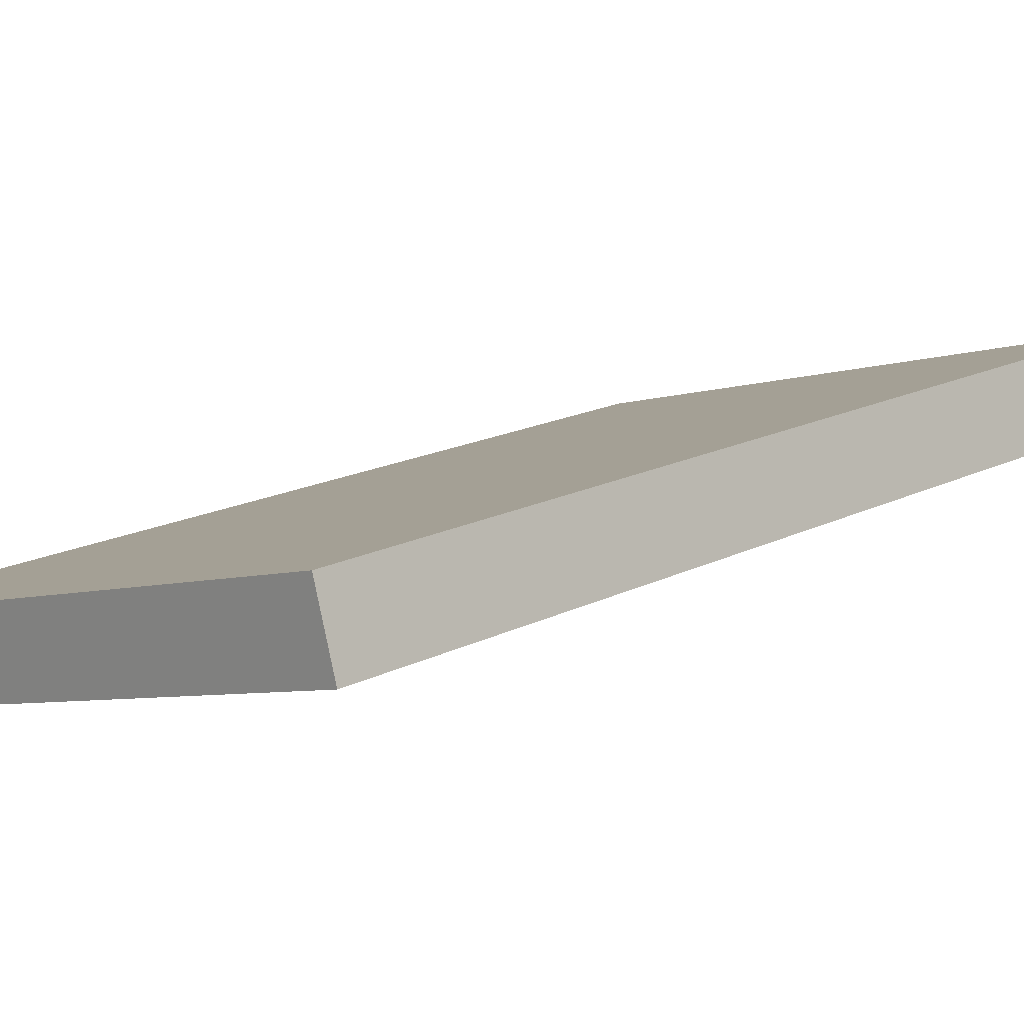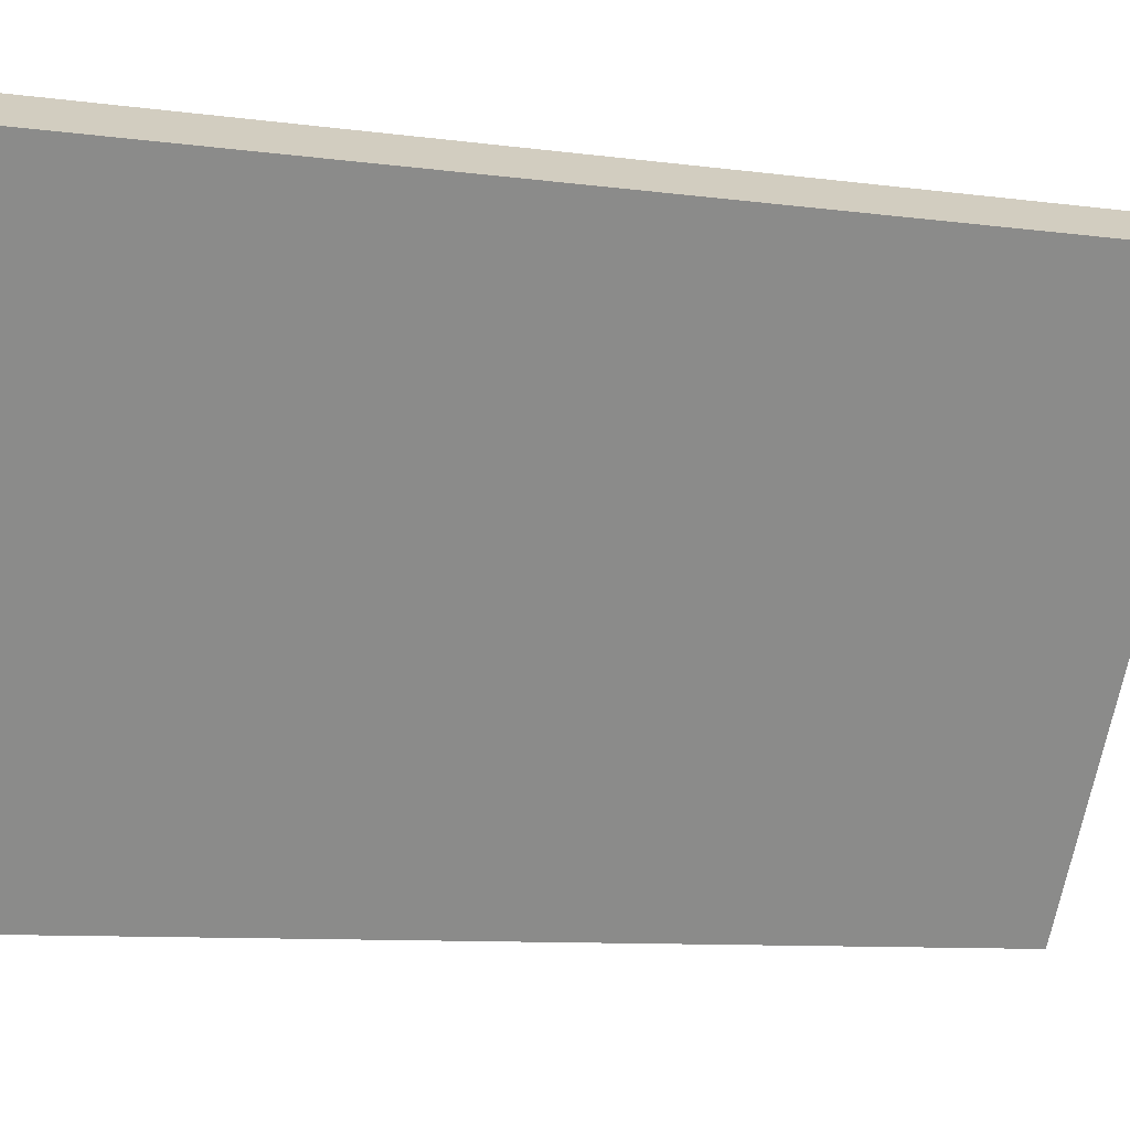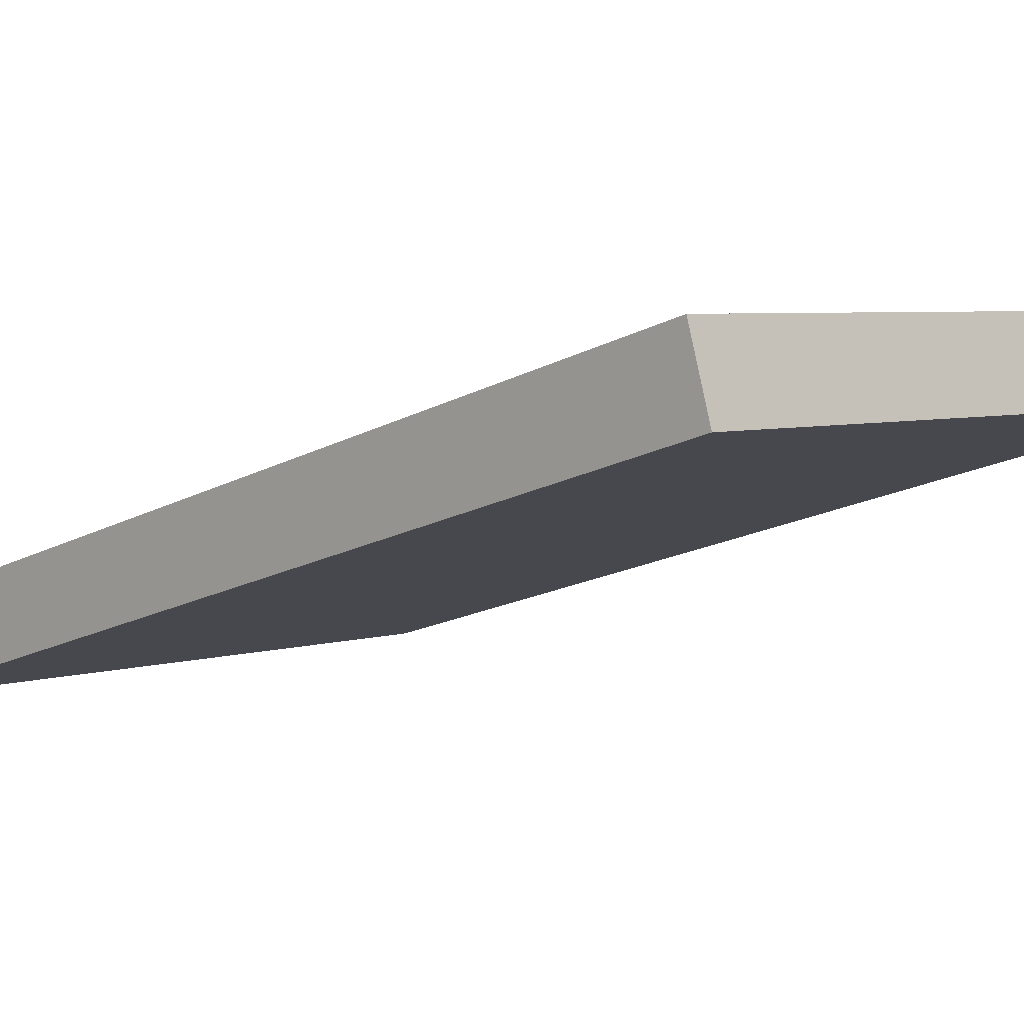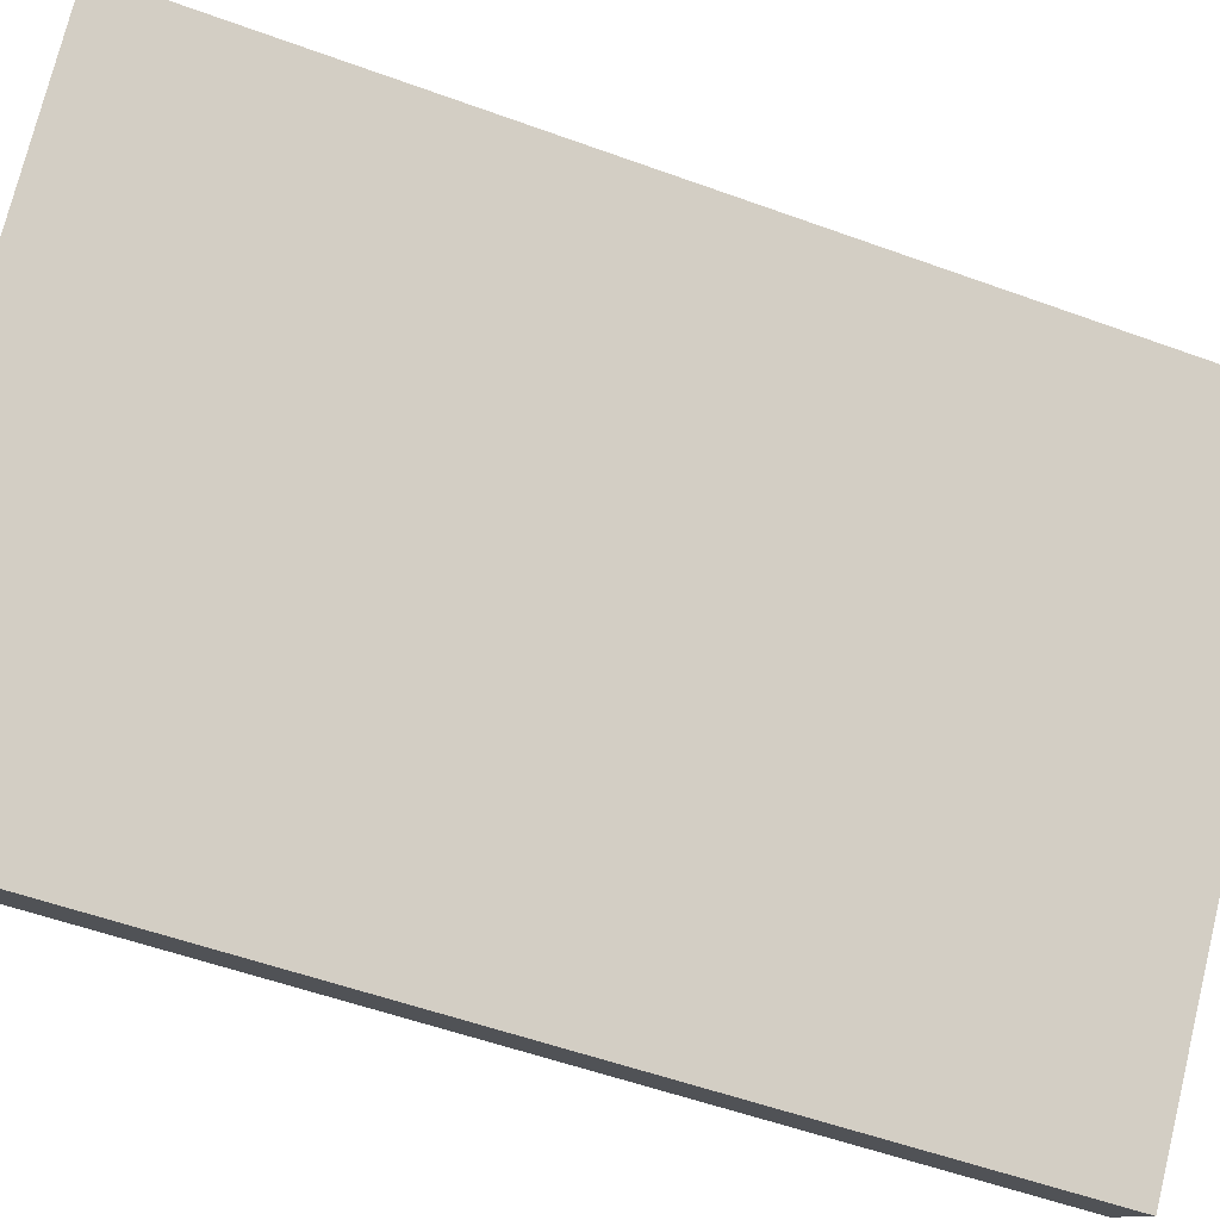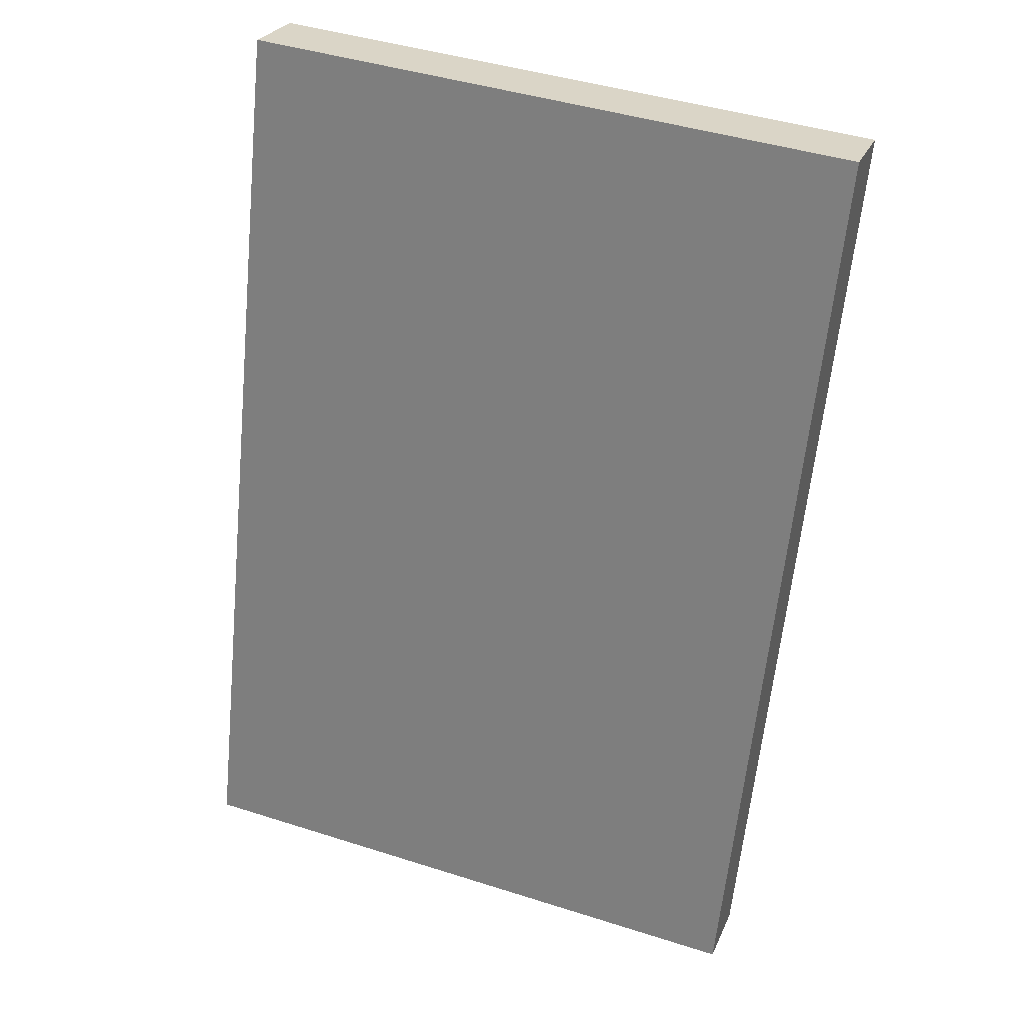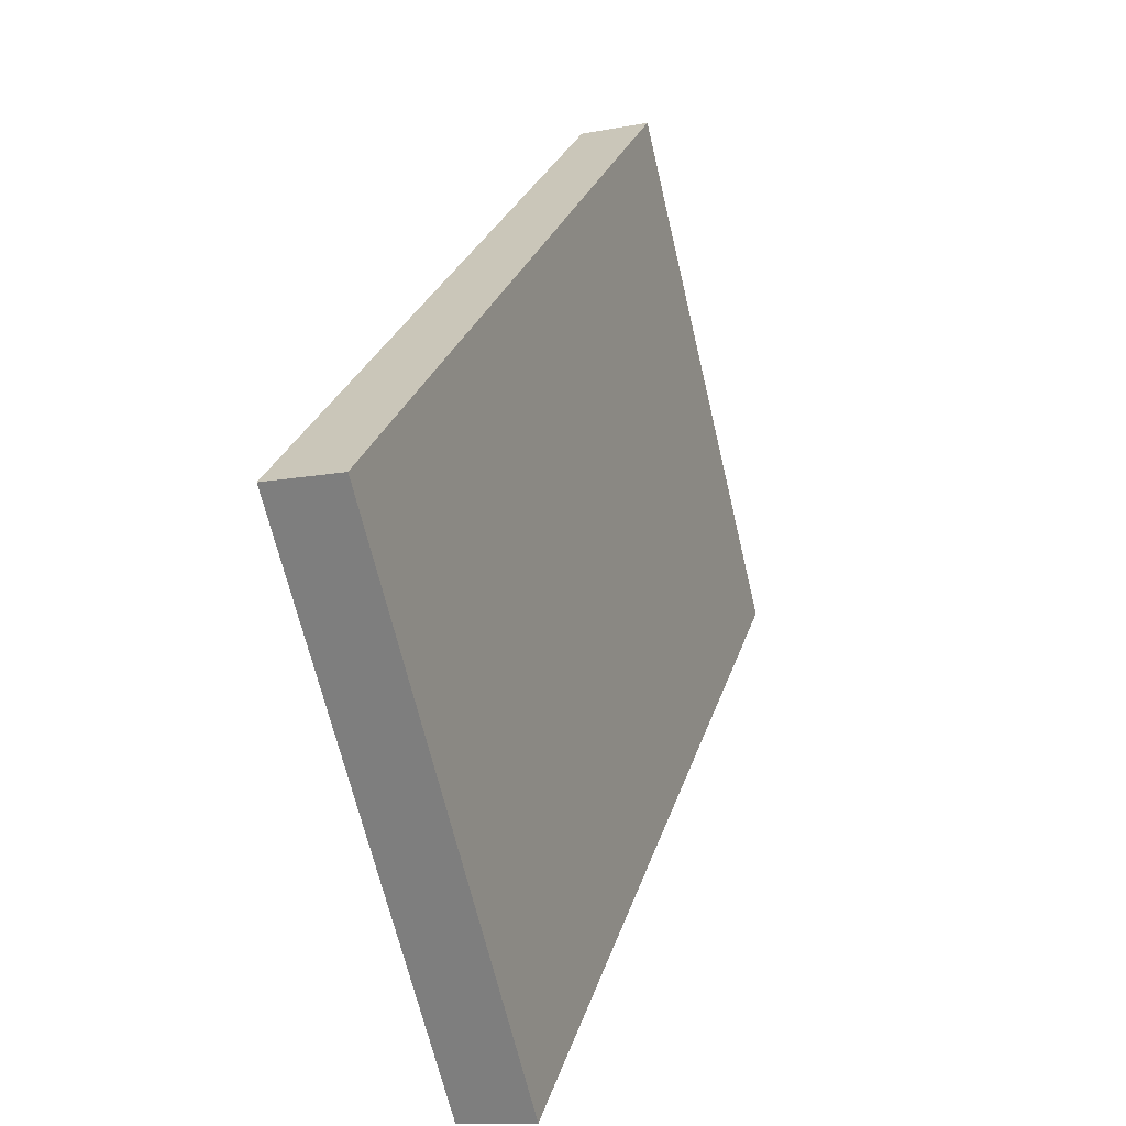
<metadata>
{"format":"obj","ext":"obj","renderer":"f3d","projection":"perspective","resolution":1024,"background":"white","views":[{"elev":-6.0,"azim":-133.5,"up":"+Y"},{"elev":-66.9,"azim":-100.6,"up":"+Y"},{"elev":4.6,"azim":-46.5,"up":"+Y"},{"elev":74.9,"azim":103.8,"up":"+Y"},{"elev":43.5,"azim":20.6,"up":"+Z"},{"elev":-66.4,"azim":103.2,"up":"+Z"}]}
</metadata>
<code>
o buildings009 (141)
g buildings009 (141)
v 316.5 11.49 11.03
v 313.1 11.49 11.03
v 316.5 12.92 15.98
v 313.1 12.92 15.98
v 313.1 11.49 11.03
v 313.1 11.89 10.92
v 313.1 12.92 15.98
v 313.1 13.32 15.86
v 313.1 11.89 10.92
v 316.5 11.89 10.92
v 313.1 13.32 15.86
v 316.5 13.32 15.86
v 316.5 11.89 10.92
v 316.5 11.49 11.03
v 316.5 13.32 15.86
v 316.5 12.92 15.98
v 316.5 12.92 15.98
v 313.1 12.92 15.98
v 316.5 13.32 15.86
v 313.1 13.32 15.86
v 316.5 11.89 10.92
v 313.1 11.89 10.92
v 316.5 11.49 11.03
v 313.1 11.49 11.03
g buildings009 (141)
f 3 4 2 1
f 7 8 6 5
f 11 12 10 9
f 15 16 14 13
f 19 20 18 17
f 23 24 22 21

</code>
